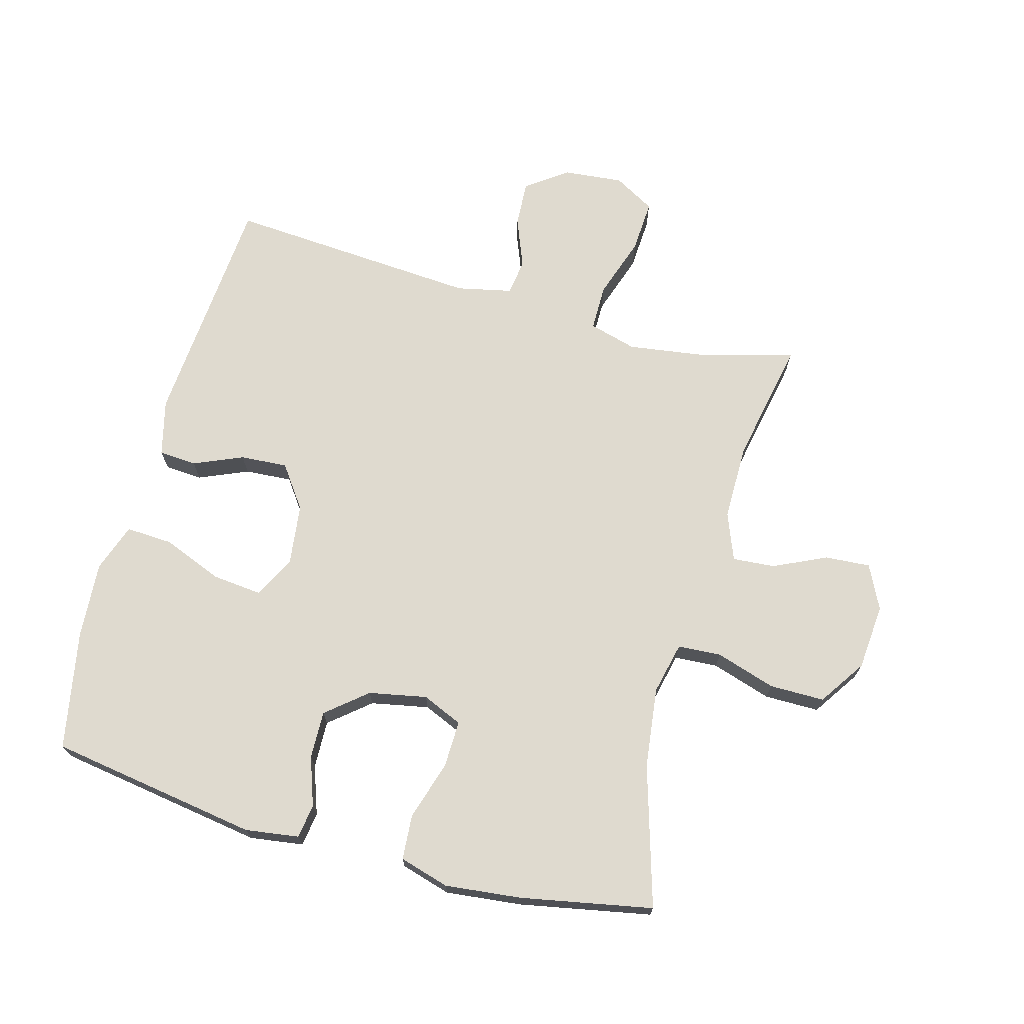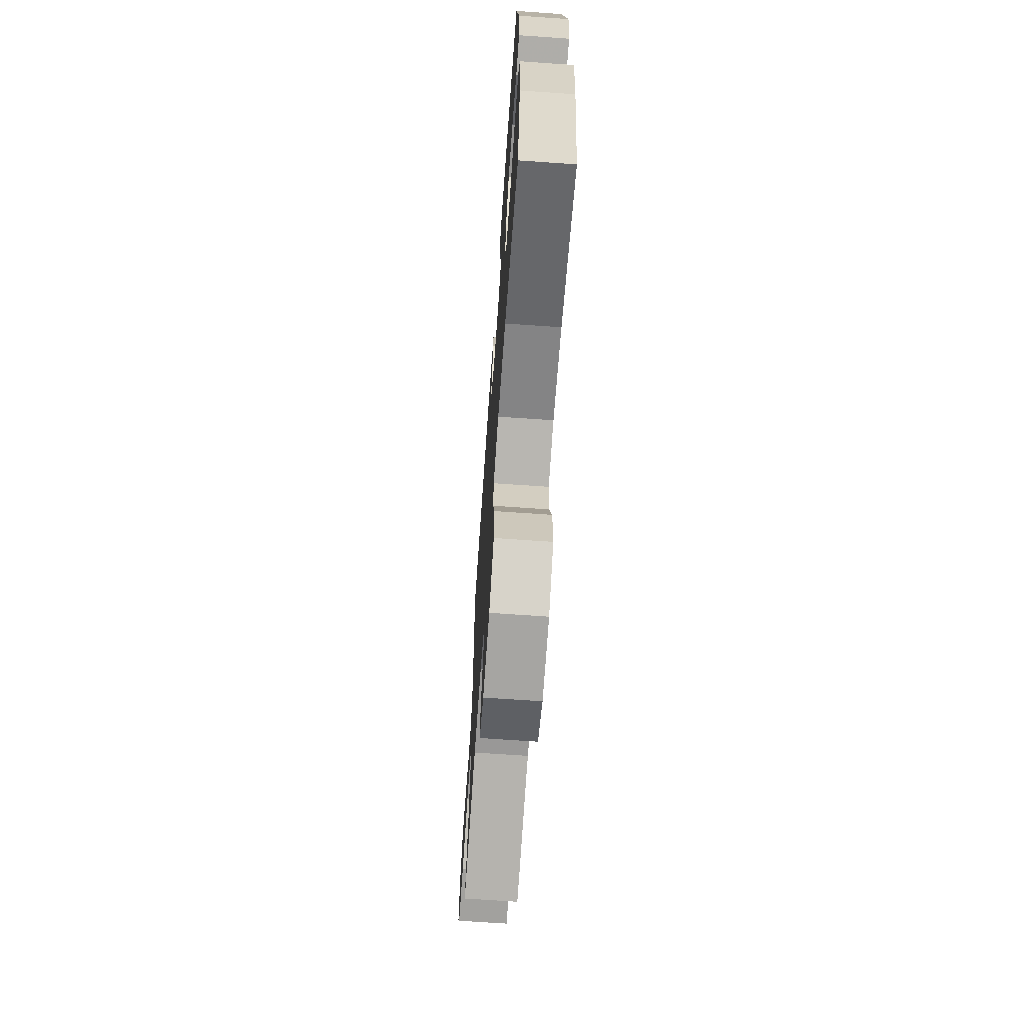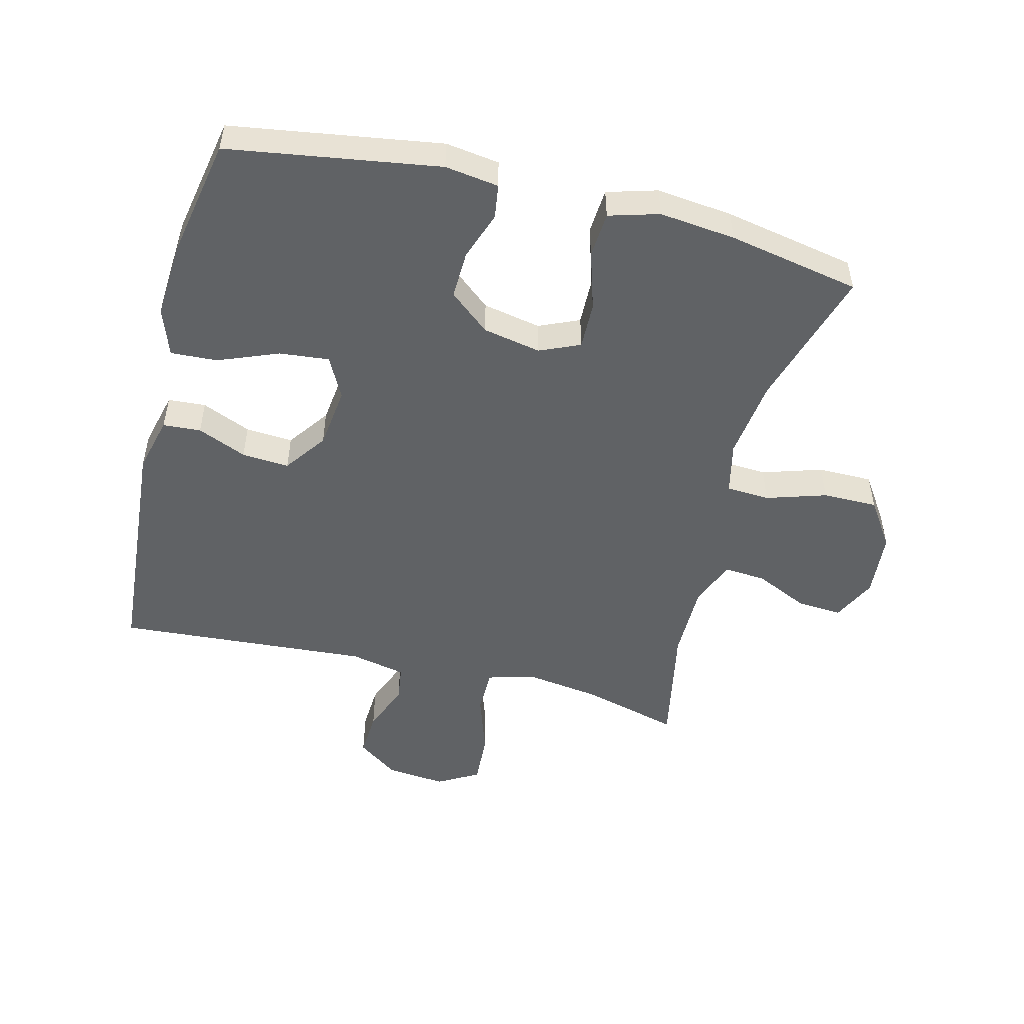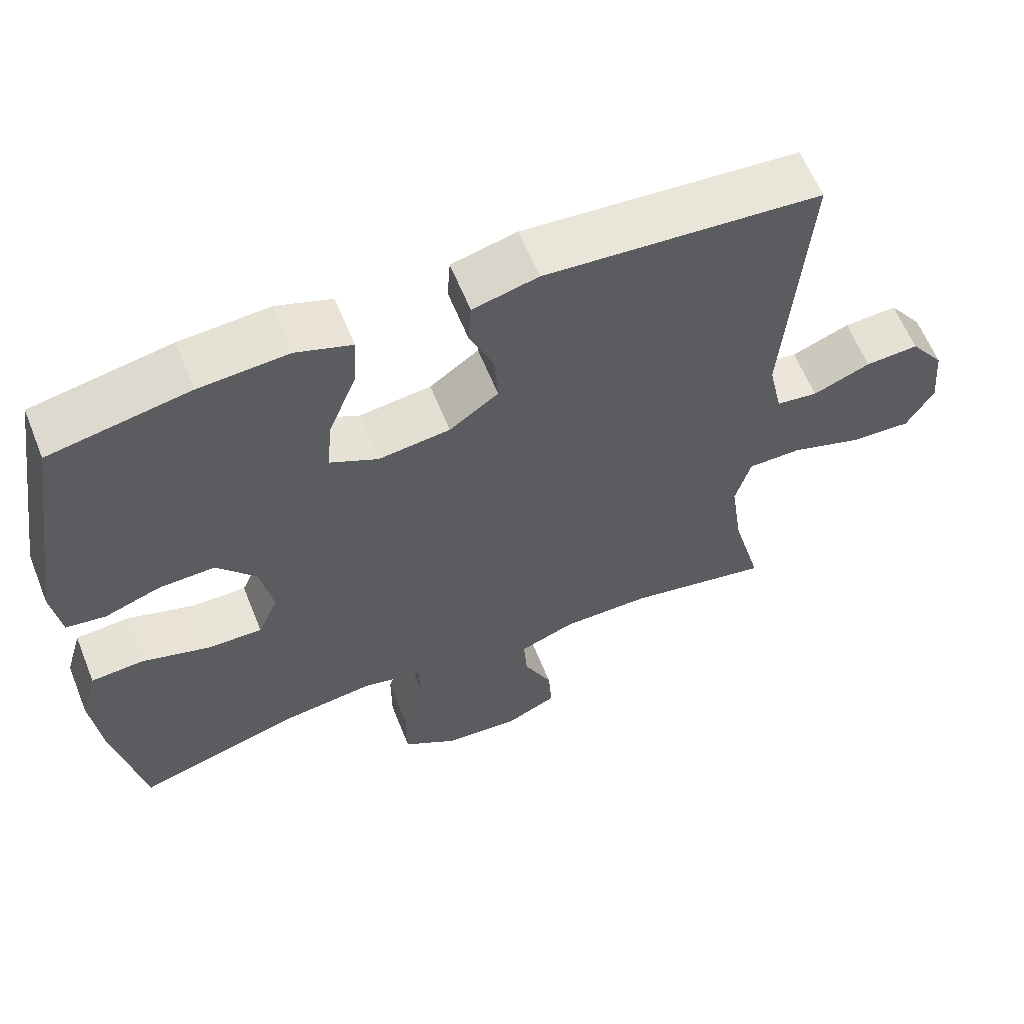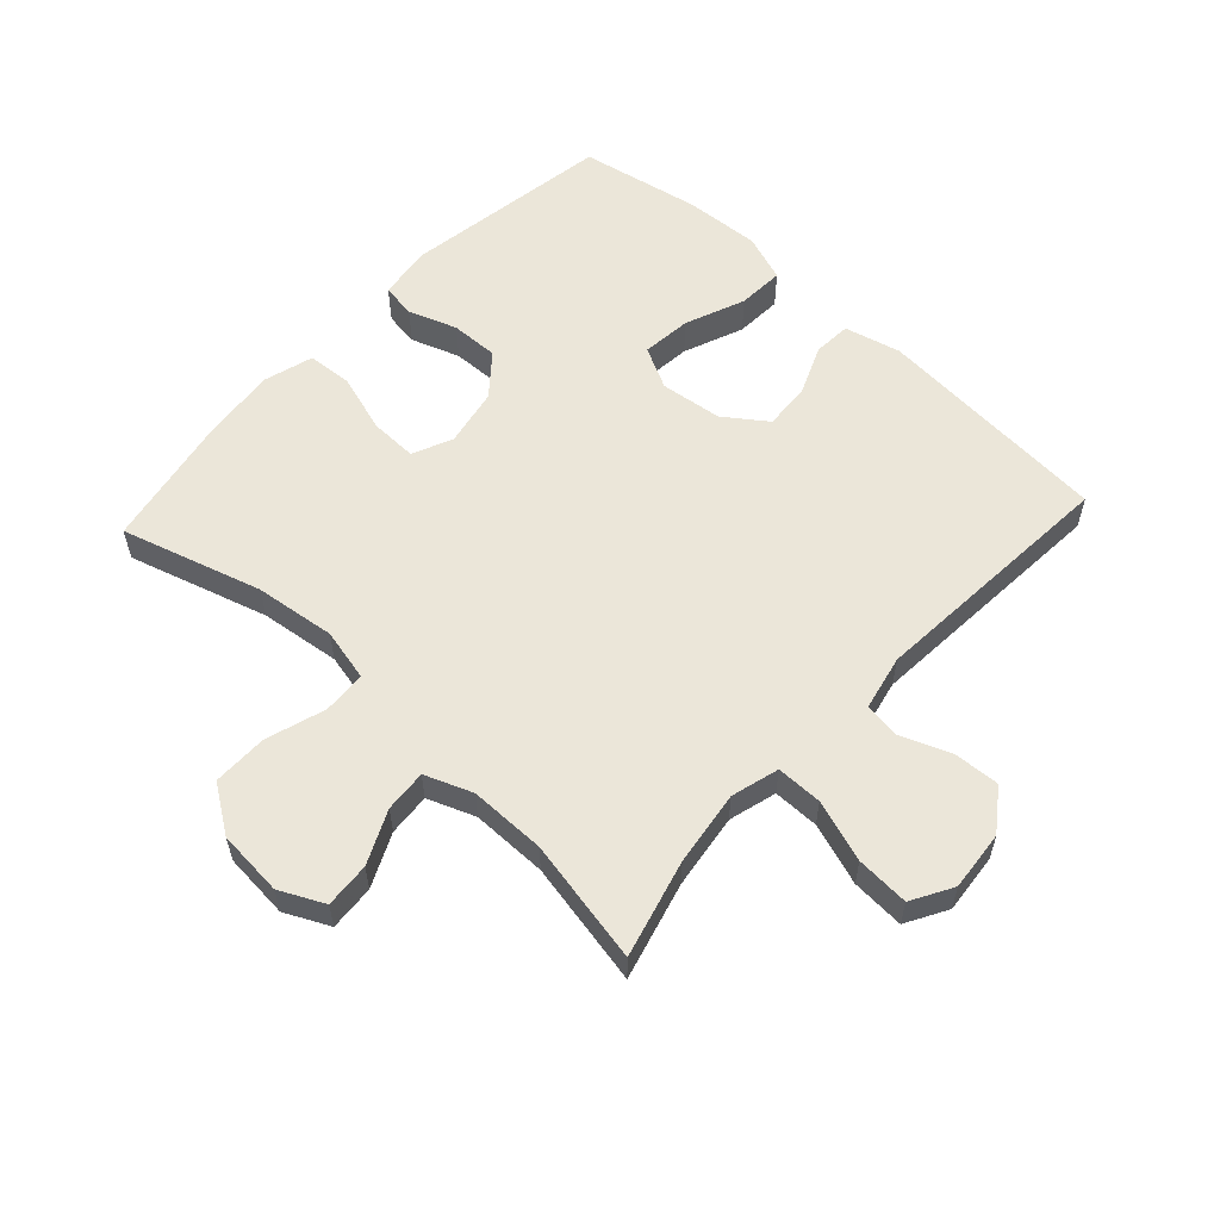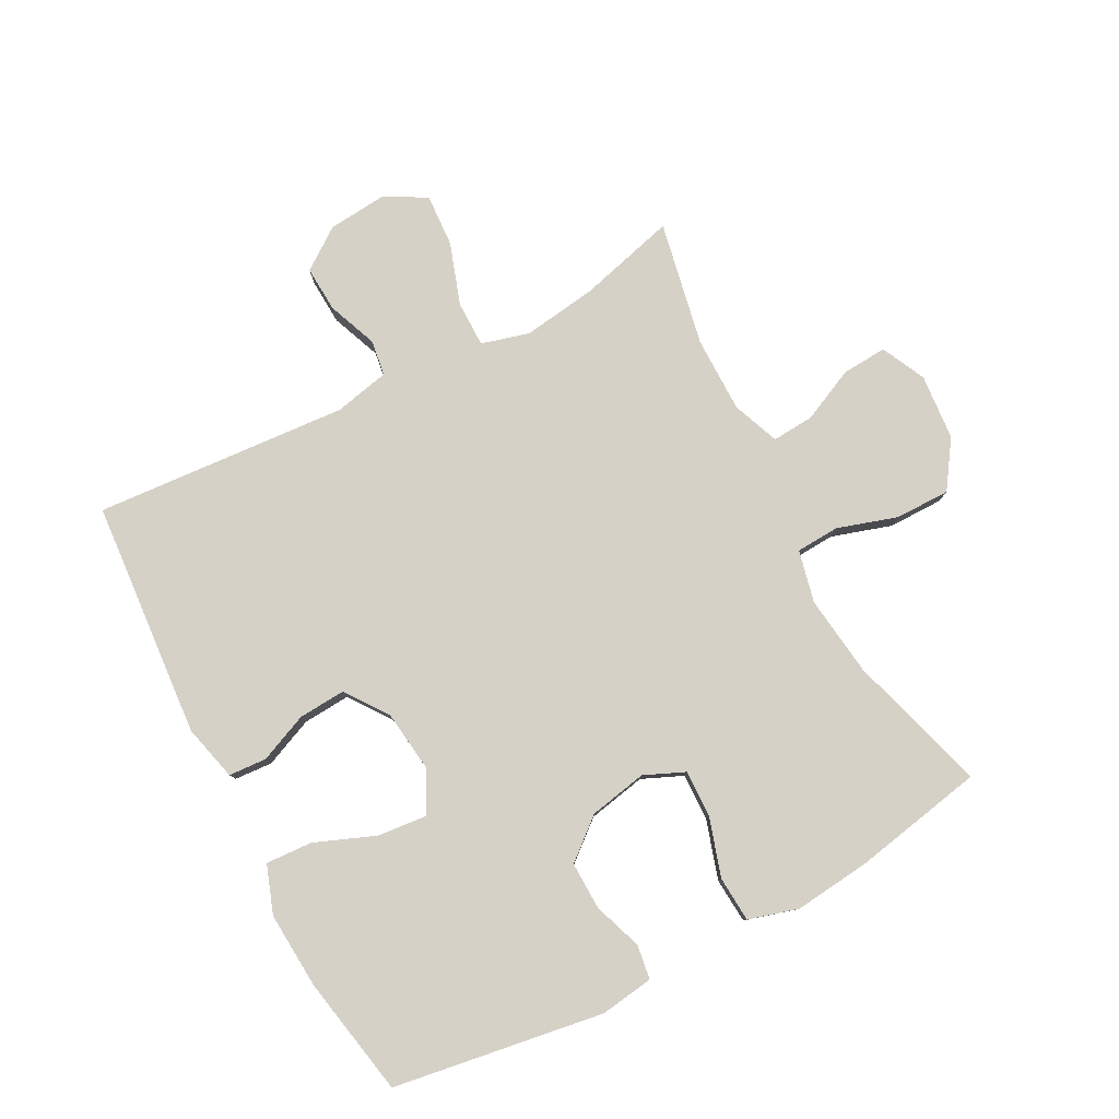
<metadata>
{"format":"obj","ext":"obj","renderer":"f3d","projection":"perspective","resolution":1024,"background":"white","views":[{"elev":70.6,"azim":105.3,"up":"+Y"},{"elev":-68.7,"azim":86.0,"up":"+Z"},{"elev":-50.5,"azim":75.8,"up":"+Y"},{"elev":61.4,"azim":158.1,"up":"+Z"},{"elev":57.6,"azim":-137.3,"up":"+Y"},{"elev":79.7,"azim":62.2,"up":"+Y"}]}
</metadata>
<code>
v 0.5 0.07 -0.5
v 0.278 0.07 -0.434
v 0.15 0.07 -0.418
v 0.067 0.07 -0.437
v 0.063 0.07 -0.506
v 0.093 0.07 -0.601
v 0.093 0.07 -0.688
v 0.019 0.07 -0.738
v -0.086 0.07 -0.747
v -0.156 0.07 -0.713
v -0.151 0.07 -0.641
v -0.112 0.07 -0.557
v -0.107 0.07 -0.49
v -0.182 0.07 -0.461
v -0.303 0.07 -0.461
v -0.5 0.07 -0.5
v -0.459 0.07 -0.346
v -0.442 0.07 -0.227
v -0.463 0.07 -0.151
v -0.536 0.07 -0.151
v -0.634 0.07 -0.184
v -0.718 0.07 -0.189
v -0.755 0.07 -0.124
v -0.746 0.07 -0.029
v -0.699 0.07 0.036
v -0.626 0.07 0.032
v -0.547 0.07 0.001
v -0.49 0.07 0.009
v -0.471 0.07 0.097
v -0.5 0.07 0.5
v -0.123 0.07 0.53
v -0.034 0.07 0.508
v -0.03 0.07 0.448
v -0.063 0.07 0.37
v -0.068 0.07 0.295
v -0.001 0.07 0.247
v 0.097 0.07 0.235
v 0.163 0.07 0.269
v 0.155 0.07 0.348
v 0.117 0.07 0.443
v 0.113 0.07 0.517
v 0.189 0.07 0.544
v 0.31 0.07 0.536
v 0.5 0.07 0.5
v 0.552 0.07 0.167
v 0.54 0.07 0.082
v 0.486 0.07 0.074
v 0.409 0.07 0.101
v 0.333 0.07 0.103
v 0.28 0.07 0.039
v 0.262 0.07 -0.053
v 0.29 0.07 -0.117
v 0.365 0.07 -0.115
v 0.458 0.07 -0.086
v 0.53 0.07 -0.091
v 0.553 0.07 -0.17
v 0.54 0.07 -0.291
v 0.5 0 -0.5
v 0.278 0 -0.434
v 0.15 0 -0.418
v 0.067 0 -0.437
v 0.063 0 -0.506
v 0.093 0 -0.601
v 0.093 0 -0.688
v 0.019 0 -0.738
v -0.086 0 -0.747
v -0.156 0 -0.713
v -0.151 0 -0.641
v -0.112 0 -0.557
v -0.107 0 -0.49
v -0.182 0 -0.461
v -0.303 0 -0.461
v -0.5 0 -0.5
v -0.459 0 -0.346
v -0.442 0 -0.227
v -0.463 0 -0.151
v -0.536 0 -0.151
v -0.634 0 -0.184
v -0.718 0 -0.189
v -0.755 0 -0.124
v -0.746 0 -0.029
v -0.699 0 0.036
v -0.626 0 0.032
v -0.547 0 0.001
v -0.49 0 0.009
v -0.471 0 0.097
v -0.5 0 0.5
v -0.123 0 0.53
v -0.034 0 0.508
v -0.03 0 0.448
v -0.063 0 0.37
v -0.068 0 0.295
v -0.001 0 0.247
v 0.097 0 0.235
v 0.163 0 0.269
v 0.155 0 0.348
v 0.117 0 0.443
v 0.113 0 0.517
v 0.189 0 0.544
v 0.31 0 0.536
v 0.5 0 0.5
v 0.552 0 0.167
v 0.54 0 0.082
v 0.486 0 0.074
v 0.409 0 0.101
v 0.333 0 0.103
v 0.28 0 0.039
v 0.262 0 -0.053
v 0.29 0 -0.117
v 0.365 0 -0.115
v 0.458 0 -0.086
v 0.53 0 -0.091
v 0.553 0 -0.17
v 0.54 0 -0.291
f 56 57 1 2
f 53 54 55 56
f 52 53 56 2
f 51 52 2 3
f 50 51 3 4
f 45 46 47 48
f 45 48 49
f 44 45 49
f 43 44 49 50
f 39 40 41 42
f 38 39 42 43
f 31 32 33 34
f 29 30 31 34
f 28 29 34 35
f 24 25 26 27
f 24 27 28
f 23 24 28
f 20 21 22 23
f 19 20 23 28
f 18 19 28 35
f 15 16 17
f 14 15 17 18
f 13 14 18 35
f 9 10 11 12
f 9 12 13
f 5 6 7 8
f 4 5 8 9
f 38 43 50 4
f 9 13 35 36
f 9 36 37
f 4 9 37 38
f 59 58 114 113
f 113 112 111 110
f 59 113 110 109
f 60 59 109 108
f 61 60 108 107
f 105 104 103 102
f 106 105 102
f 106 102 101
f 107 106 101 100
f 99 98 97 96
f 100 99 96 95
f 91 90 89 88
f 91 88 87 86
f 92 91 86 85
f 84 83 82 81
f 85 84 81
f 85 81 80
f 80 79 78 77
f 85 80 77 76
f 92 85 76 75
f 74 73 72
f 75 74 72 71
f 92 75 71 70
f 69 68 67 66
f 70 69 66
f 65 64 63 62
f 66 65 62 61
f 61 107 100 95
f 93 92 70 66
f 94 93 66
f 95 94 66 61
f 1 58 59 2
f 2 59 60 3
f 3 60 61 4
f 4 61 62 5
f 5 62 63 6
f 6 63 64 7
f 7 64 65 8
f 8 65 66 9
f 9 66 67 10
f 10 67 68 11
f 11 68 69 12
f 12 69 70 13
f 13 70 71 14
f 14 71 72 15
f 15 72 73 16
f 16 73 74 17
f 17 74 75 18
f 18 75 76 19
f 19 76 77 20
f 20 77 78 21
f 21 78 79 22
f 22 79 80 23
f 23 80 81 24
f 24 81 82 25
f 25 82 83 26
f 26 83 84 27
f 27 84 85 28
f 28 85 86 29
f 29 86 87 30
f 30 87 88 31
f 31 88 89 32
f 32 89 90 33
f 33 90 91 34
f 34 91 92 35
f 35 92 93 36
f 36 93 94 37
f 37 94 95 38
f 38 95 96 39
f 39 96 97 40
f 40 97 98 41
f 41 98 99 42
f 42 99 100 43
f 43 100 101 44
f 44 101 102 45
f 45 102 103 46
f 46 103 104 47
f 47 104 105 48
f 48 105 106 49
f 49 106 107 50
f 50 107 108 51
f 51 108 109 52
f 52 109 110 53
f 53 110 111 54
f 54 111 112 55
f 55 112 113 56
f 56 113 114 57
f 57 114 58 1

</code>
